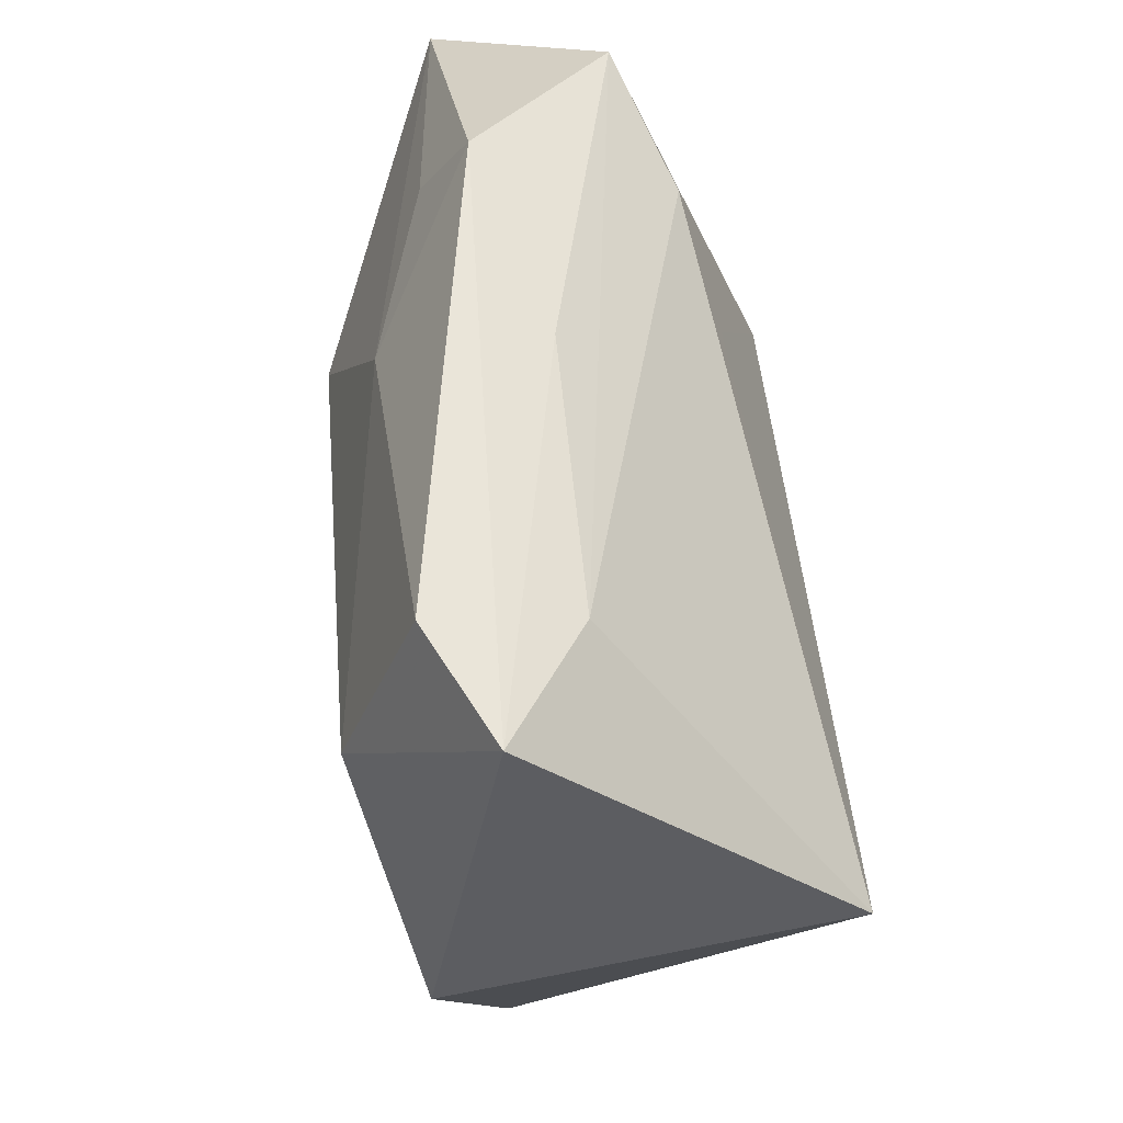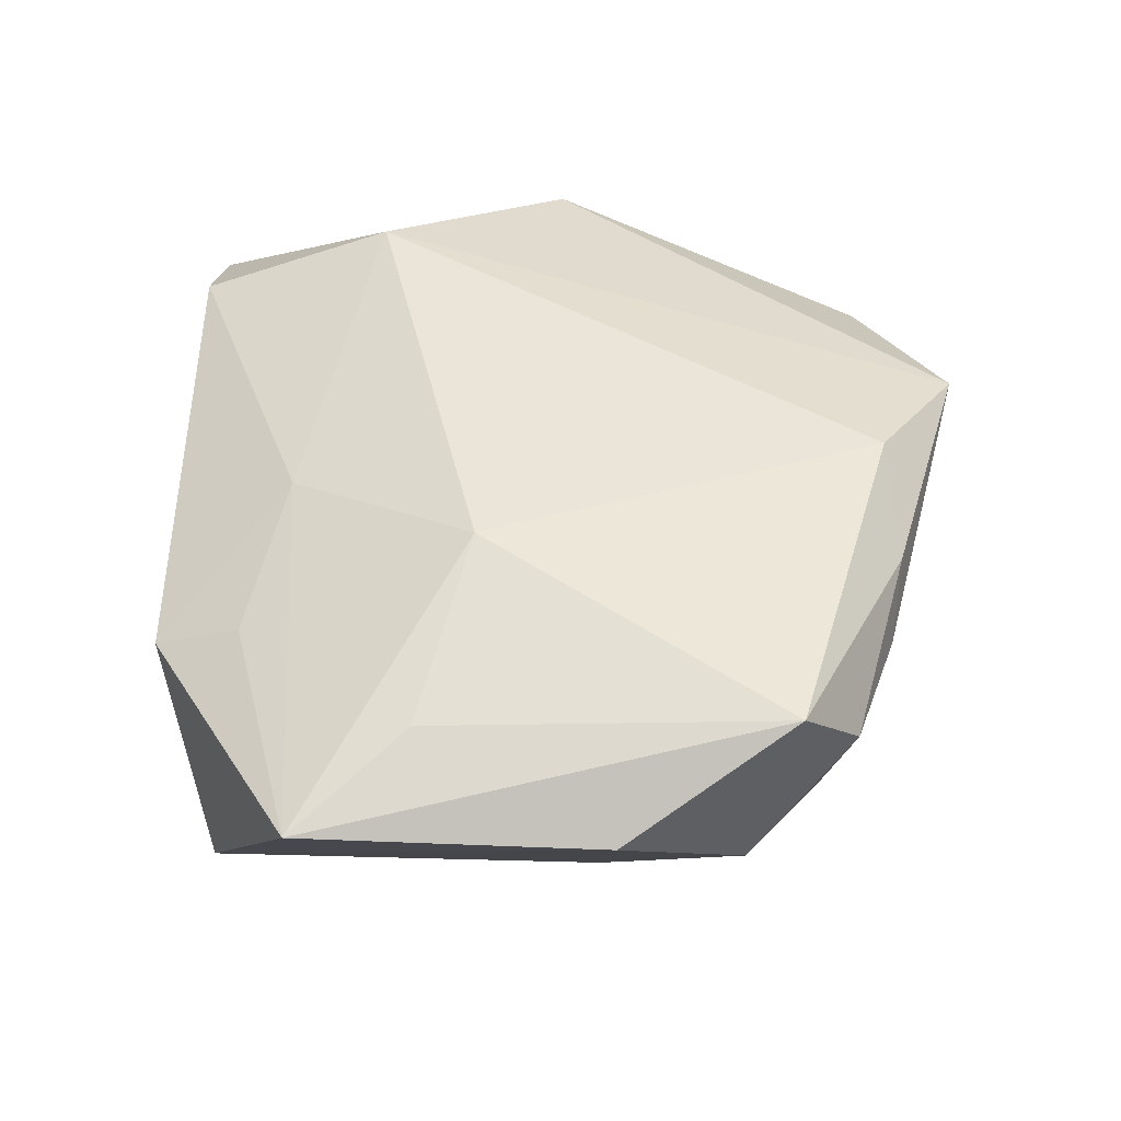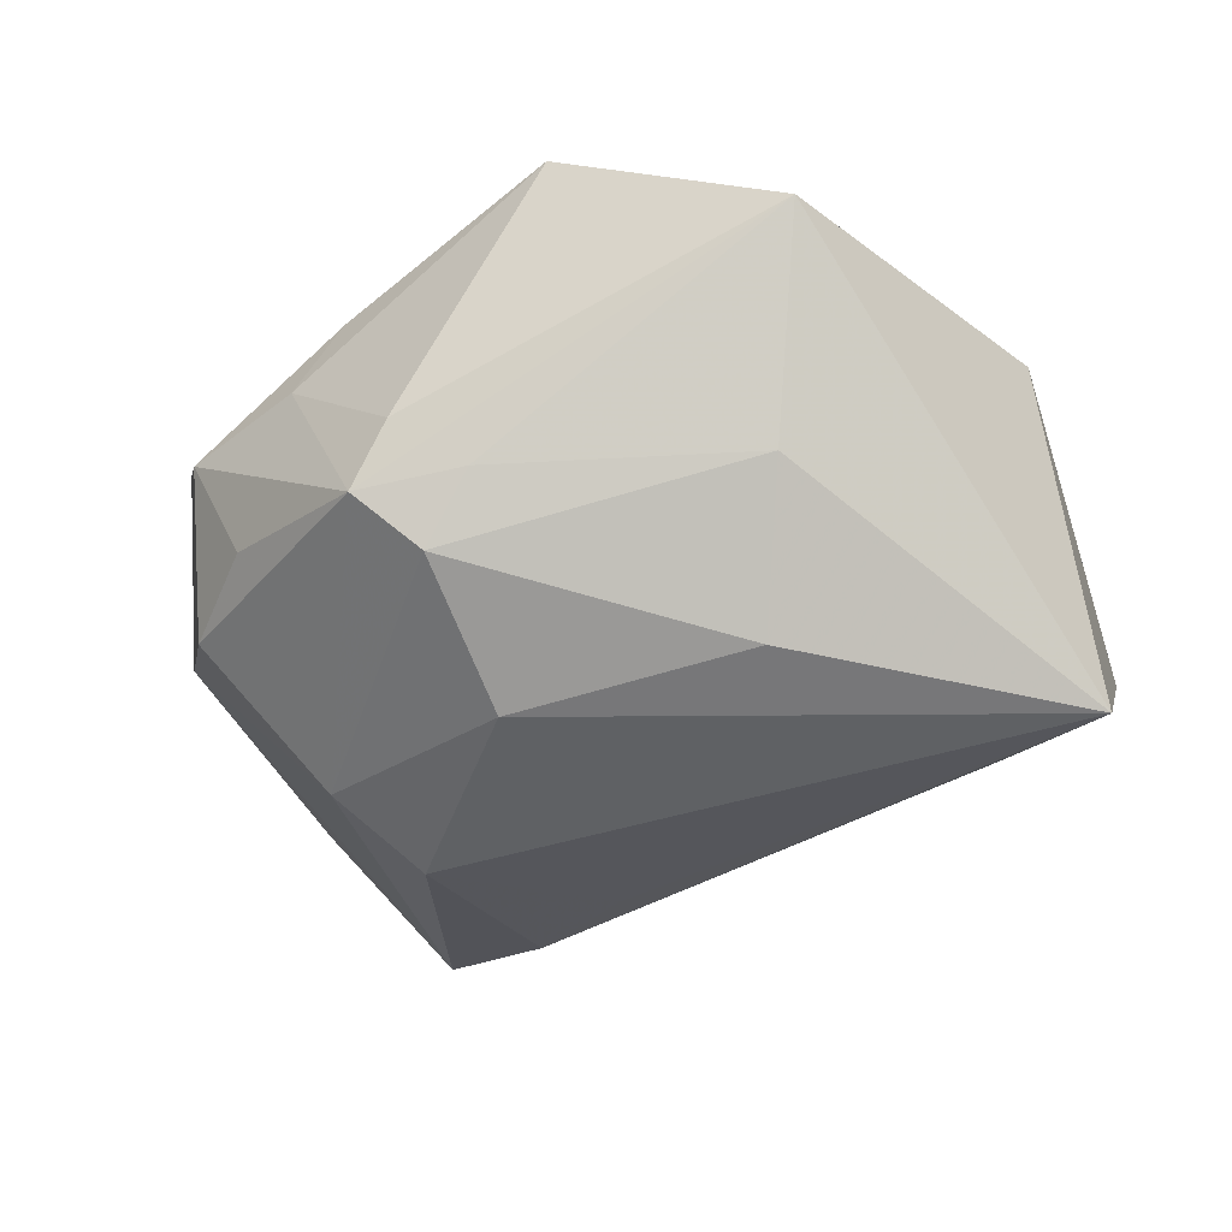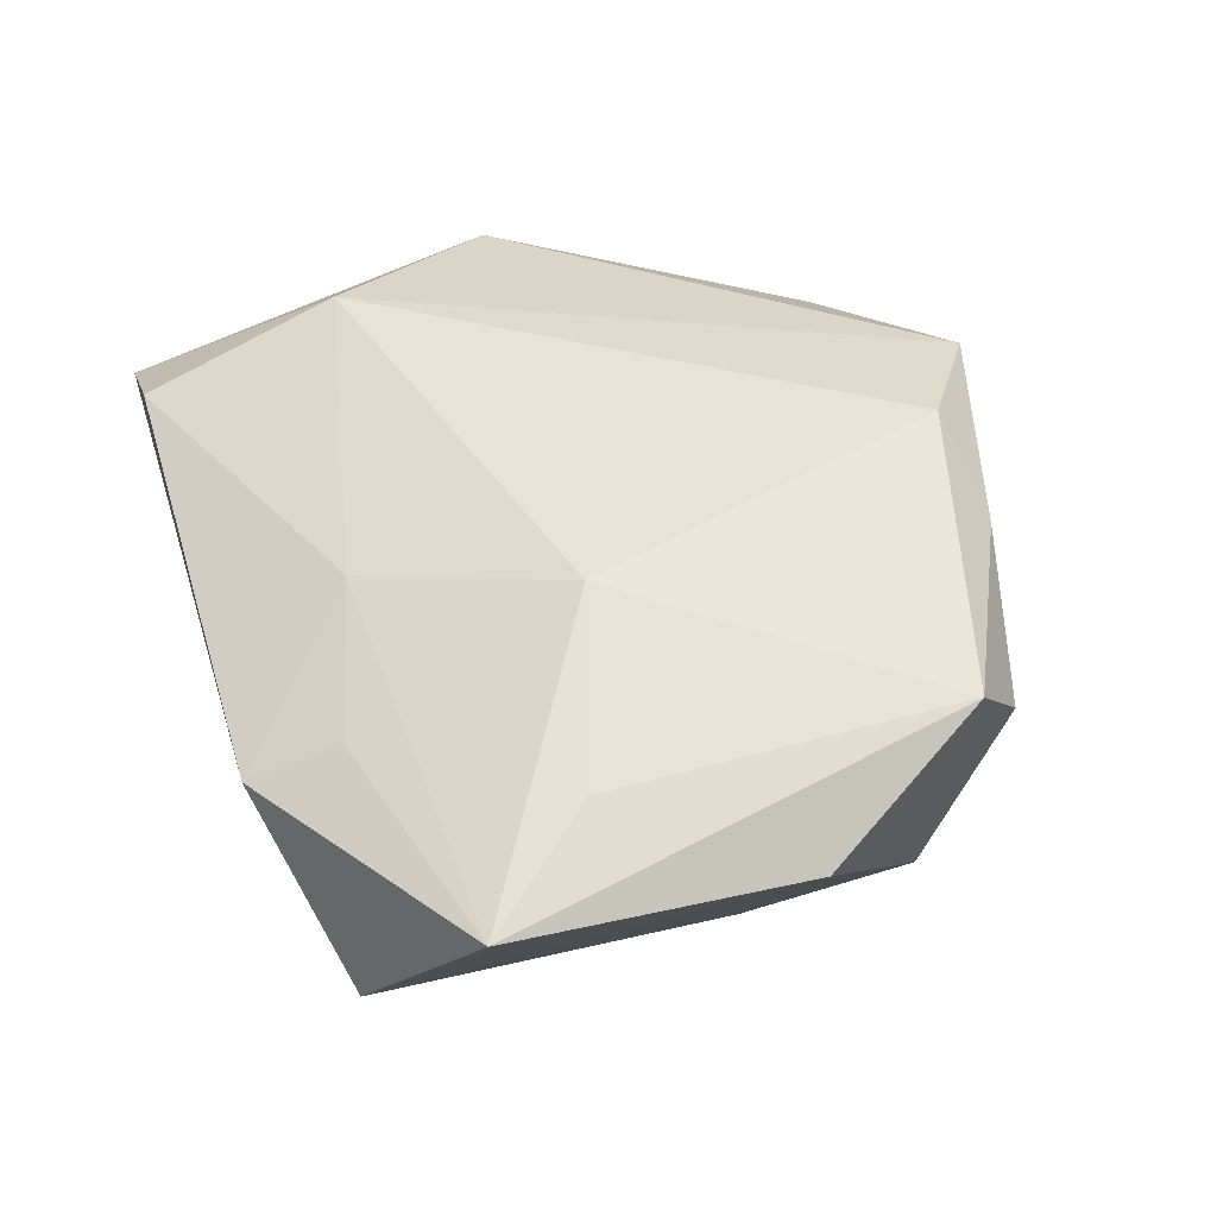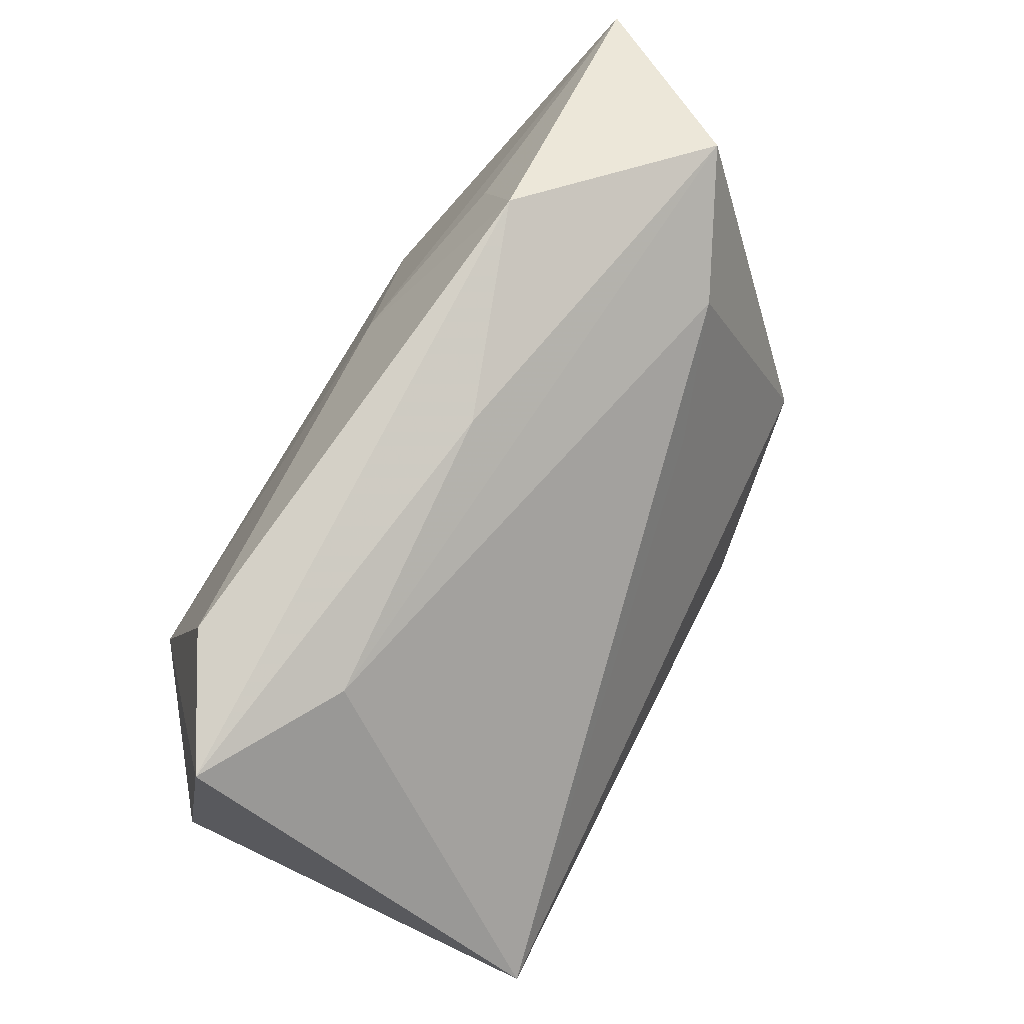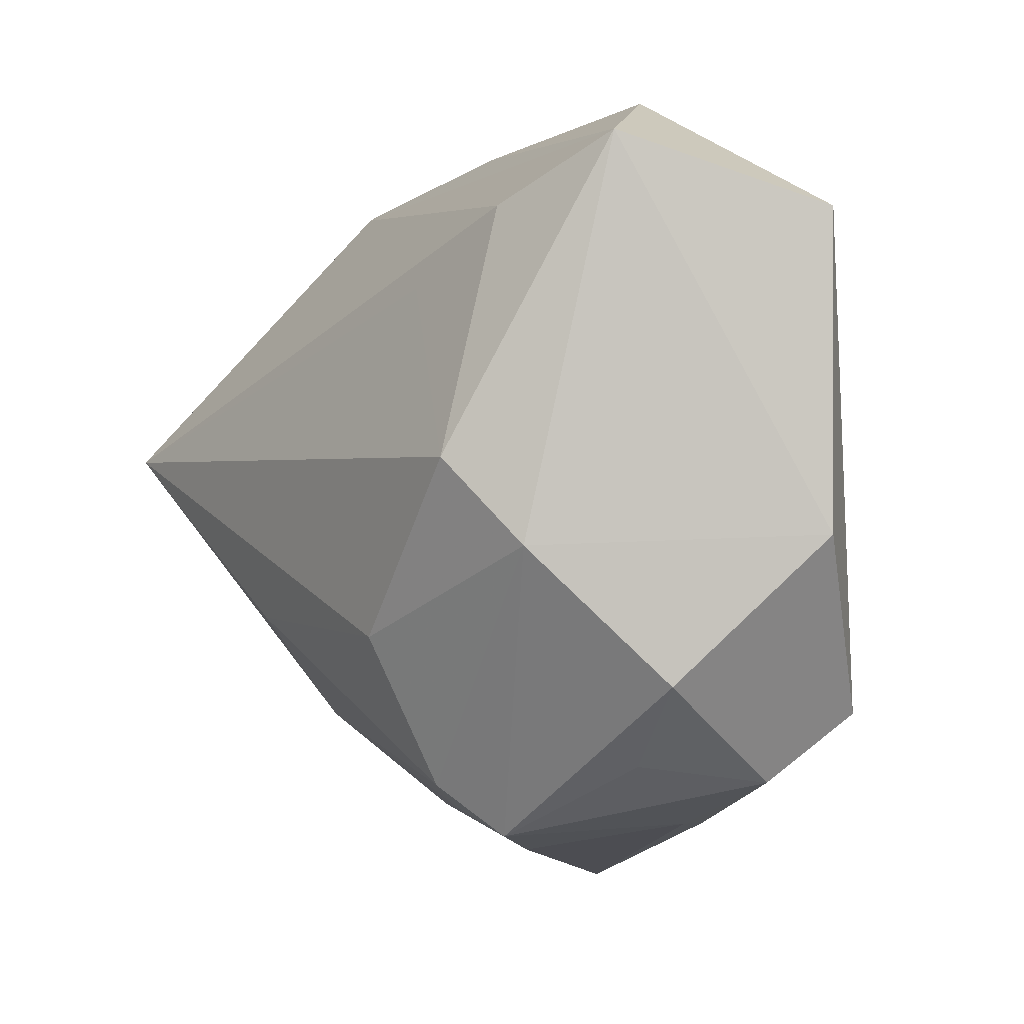
<metadata>
{"format":"obj","ext":"obj","renderer":"f3d","projection":"perspective","resolution":1024,"background":"white","views":[{"elev":50.3,"azim":83.9,"up":"+Y"},{"elev":43.3,"azim":-97.8,"up":"+Z"},{"elev":-46.7,"azim":16.0,"up":"+Z"},{"elev":41.5,"azim":-115.9,"up":"+Z"},{"elev":70.1,"azim":115.7,"up":"+Y"},{"elev":5.0,"azim":-122.9,"up":"+Y"}]}
</metadata>
<code>
v -0.01937 0.008611 0.01954
v 0.01911 -0.02569 -0.011
v -0.01002 -0.01269 -0.02317
v -0.008576 -0.03389 0.01662
v -0.01576 0.0402 0.00536
v -0.01778 -0.03253 -0.0123
v -0.04725 -0.0009447 0.004534
v -0.01218 -0.02786 -0.01671
v -0.02491 -0.03193 0.00463
v -0.00708 -0.03162 -0.01122
v -0.01921 0.02945 -0.01399
v -0.03946 -0.01504 -0.007833
v -0.0194 0.03179 0.009707
v -0.01354 -0.03534 -0.006857
v 0.01464 -0.01357 -0.02186
v 0.00328 -0.044 0.01362
v -0.02318 0.005836 -0.02283
v 0.02465 -0.03899 0.006842
v 0.02886 0.01296 0.02058
v -0.03225 -0.02378 -0.006483
v -0.03718 -0.02575 0.005201
v 0.02982 0.02966 -0.0001771
v 0.04083 -0.008079 0.01468
v 0.003542 0.03531 -0.0002156
v -0.04106 -0.01917 0.01255
v -0.004701 0.02536 0.01501
v 0.03094 0.03272 0.01362
v -0.0313 0.03623 -0.008857
v -0.008556 0.02155 -0.01675
v -0.01953 -0.03363 0.01093
v -0.0301 -0.00218 -0.01807
v -0.03638 0.01655 0.01204
v -0.0438 0.02907 0.007029
v 0.04263 0.03058 0.007854
v 0.0422 0.001607 -0.02332
f 23 35 34
f 23 18 35
f 34 35 22
f 17 28 11
f 11 22 35
f 28 22 11
f 5 28 33
f 33 28 7
f 7 12 21
f 31 28 17
f 12 7 31
f 31 7 28
f 34 5 27
f 21 12 20
f 35 18 2
f 35 17 29
f 29 11 35
f 17 11 29
f 13 5 33
f 24 22 28
f 28 5 24
f 34 22 24
f 24 5 34
f 33 7 25
f 25 7 21
f 25 4 1
f 3 31 17
f 8 31 3
f 3 17 35
f 1 4 19
f 19 23 34
f 34 27 19
f 18 23 16
f 23 19 16
f 16 19 4
f 35 2 15
f 15 2 8
f 15 3 35
f 8 3 15
f 26 27 5
f 5 13 26
f 1 19 26
f 26 19 27
f 33 1 26
f 26 13 33
f 32 1 33
f 33 25 32
f 32 25 1
f 30 25 21
f 21 9 30
f 30 9 16
f 4 25 30
f 30 16 4
f 6 20 12
f 21 20 6
f 6 9 21
f 12 31 6
f 6 31 8
f 18 6 10
f 10 6 8
f 10 2 18
f 8 2 10
f 18 16 14
f 14 6 18
f 16 9 14
f 9 6 14

</code>
